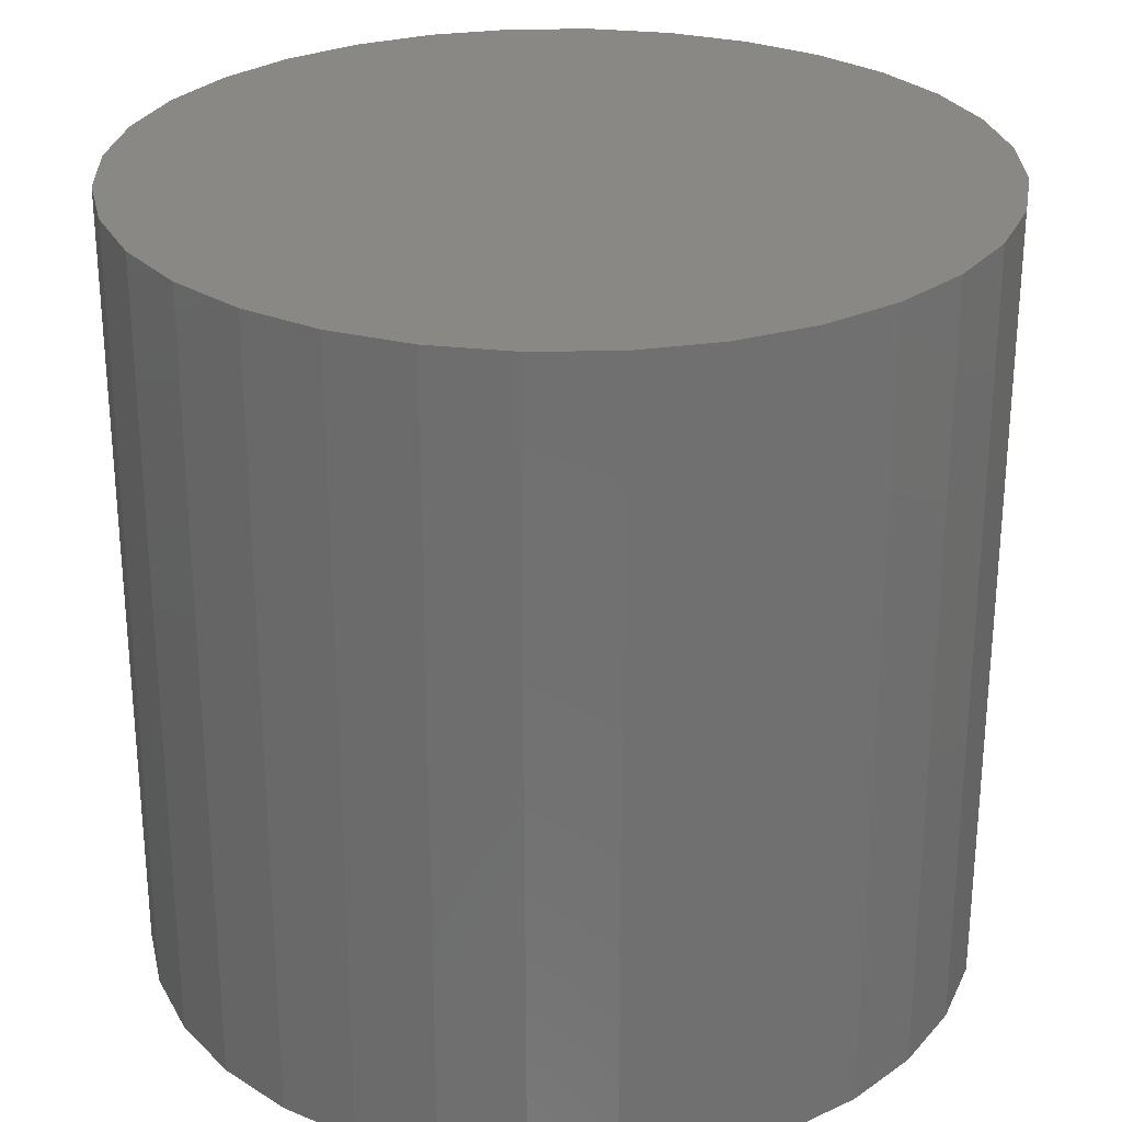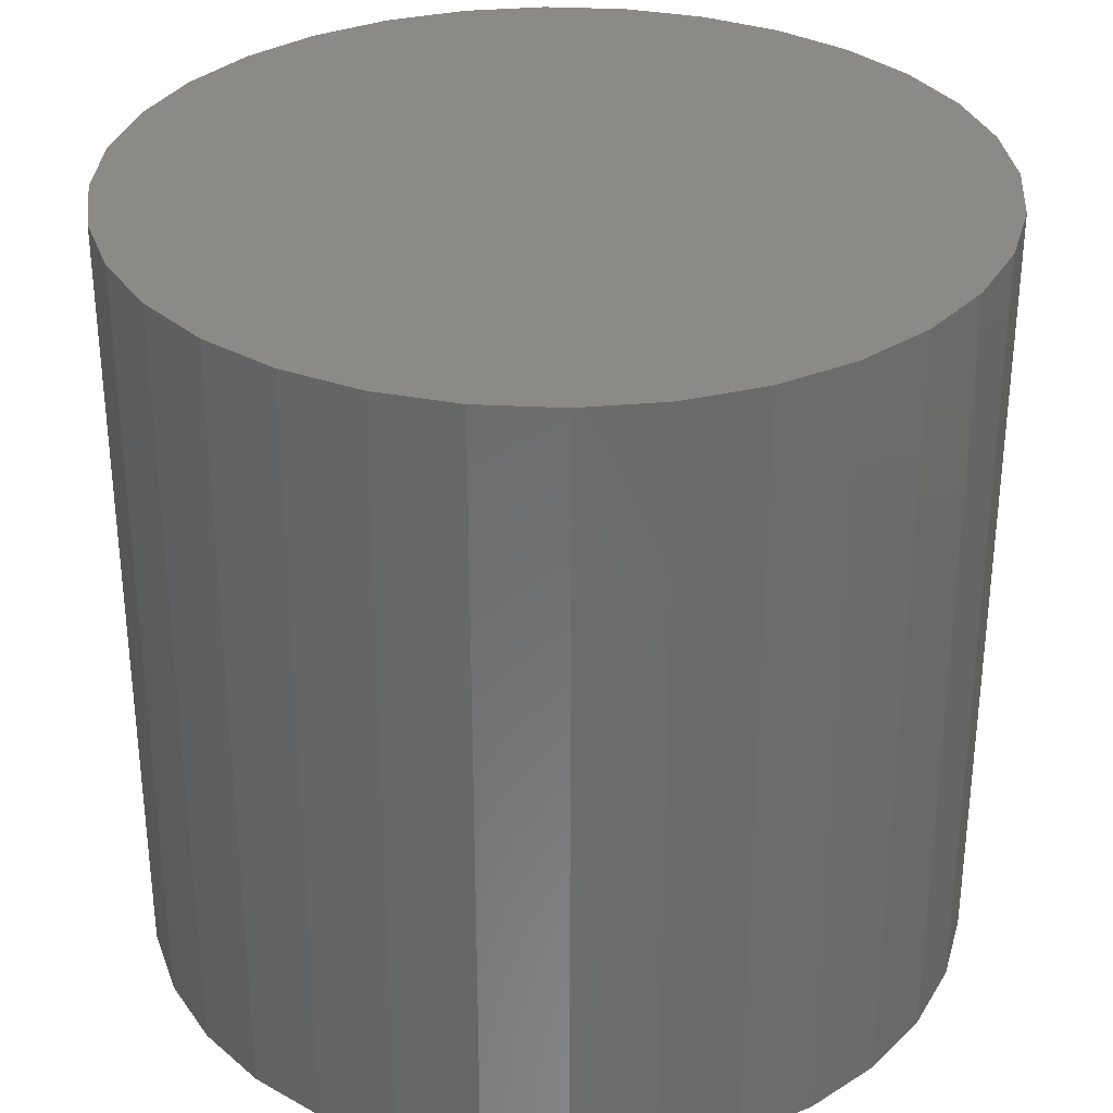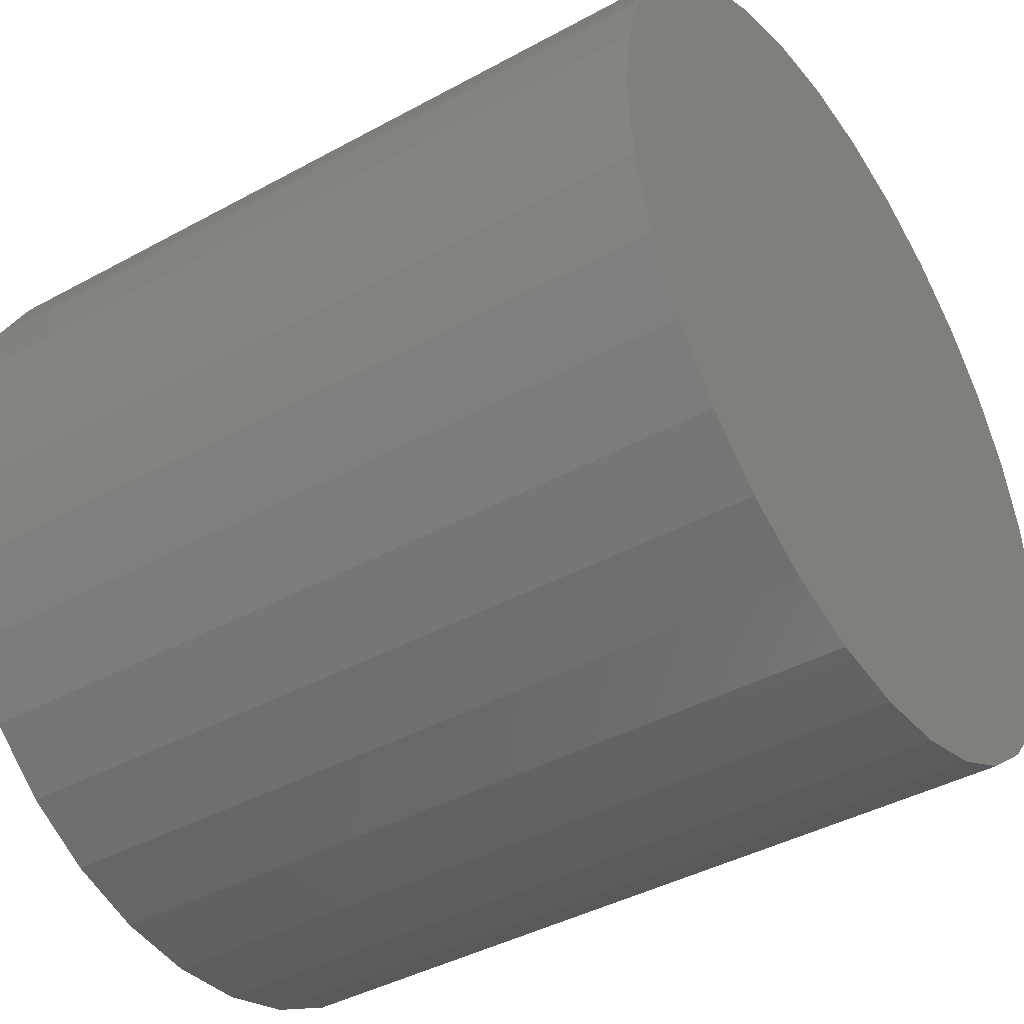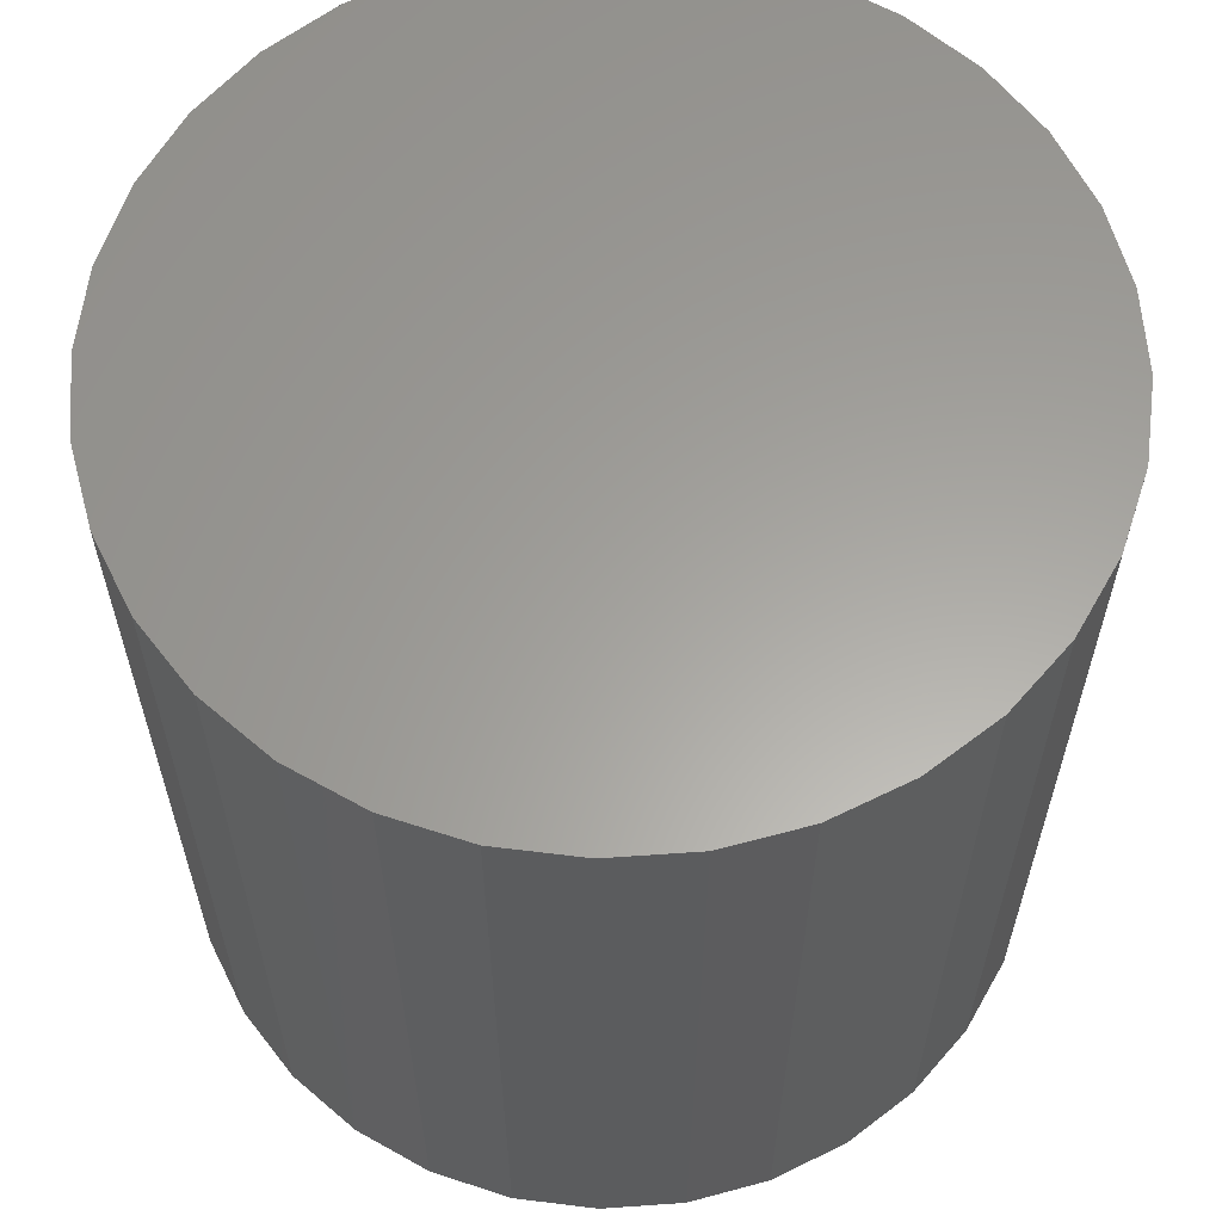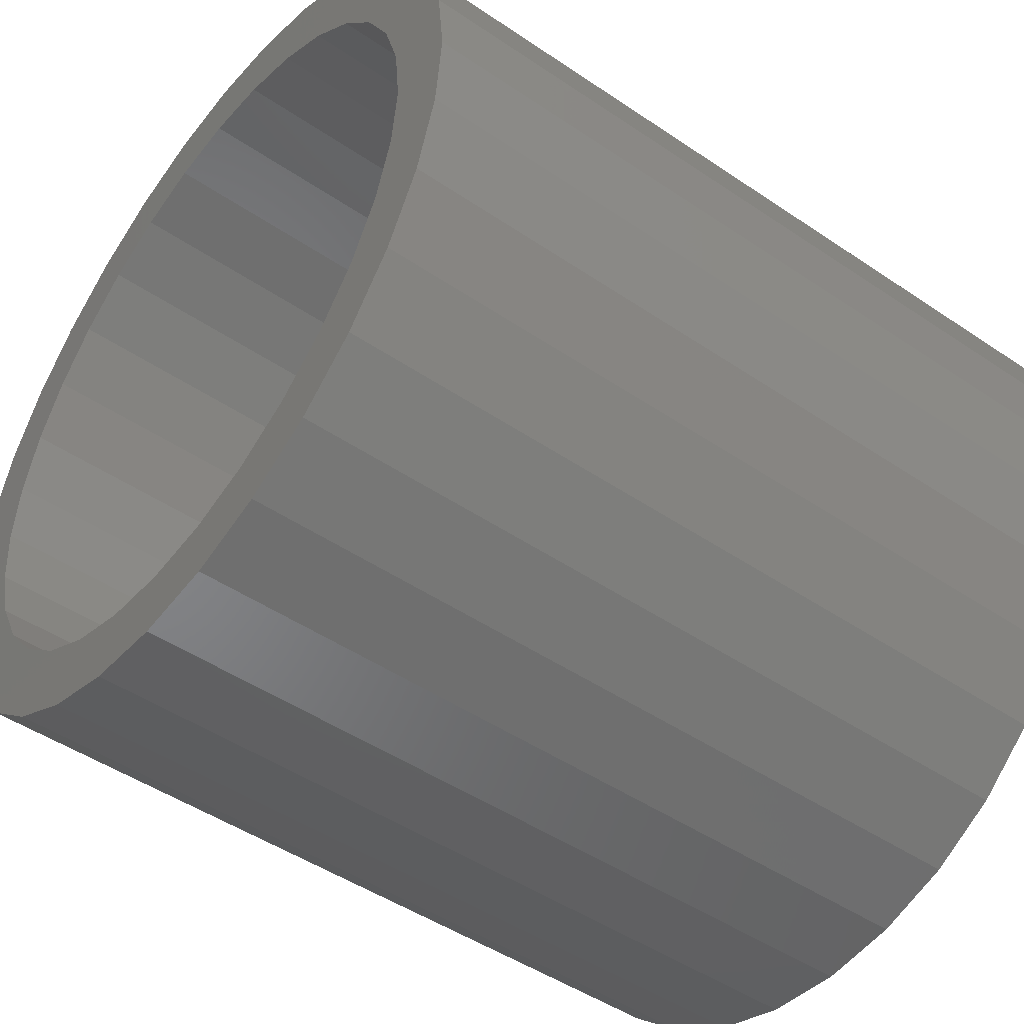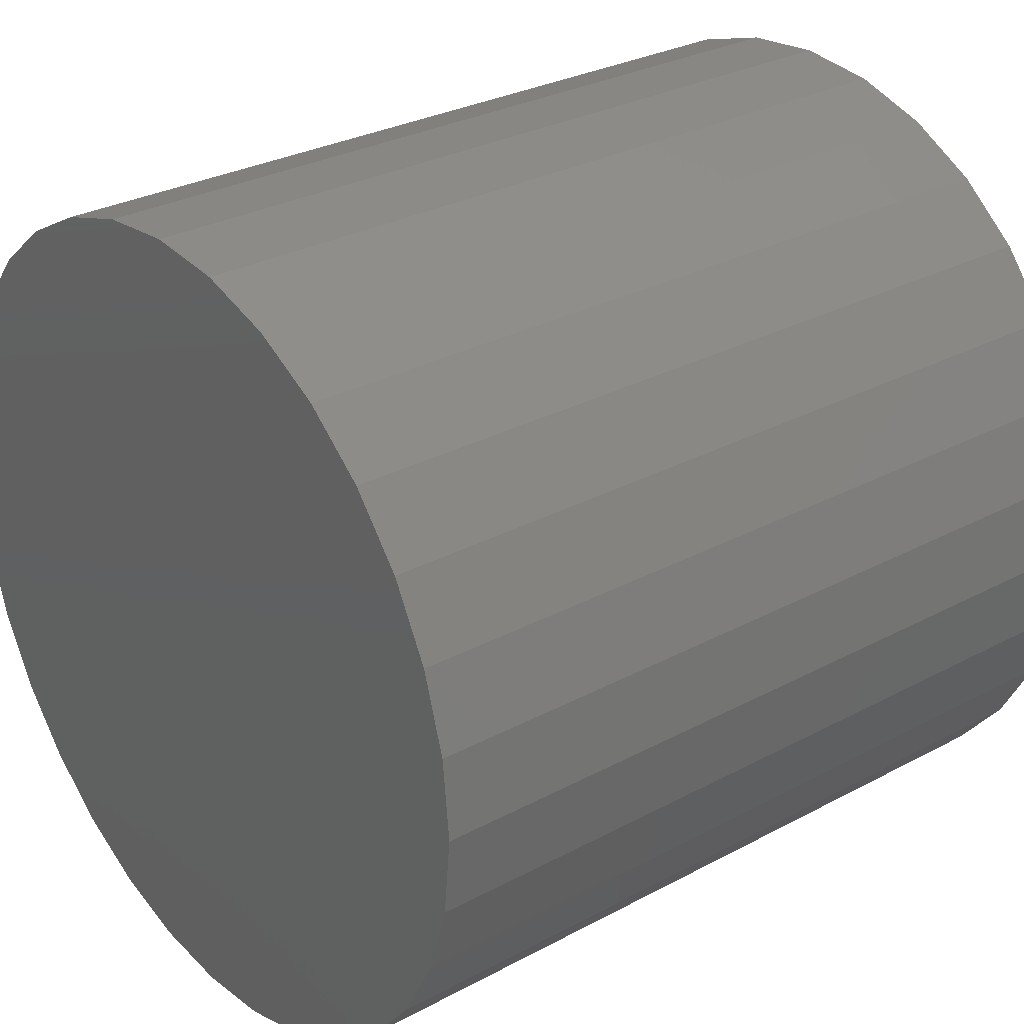
<metadata>
{"format":"stl","ext":"stl","renderer":"f3d","projection":"perspective","resolution":1024,"background":"white","views":[{"elev":27.6,"azim":-108.3,"up":"+Y"},{"elev":32.3,"azim":178.4,"up":"+Y"},{"elev":-41.4,"azim":123.6,"up":"+Z"},{"elev":61.4,"azim":147.8,"up":"+Y"},{"elev":-47.4,"azim":52.5,"up":"+Z"},{"elev":29.4,"azim":-128.4,"up":"+Z"}]}
</metadata>
<code>
# stl→obj: 128 verts, 252 faces
v -0.3031 -0.75 0.7507
v -0.4436 -0.75 0.6756
v 0.007895 -0.75 0.6798
v -0.2522 -0.75 0.628
v -0.5667 -0.75 0.5746
v -0.3698 -0.75 0.5652
v -0.1247 -0.75 -0.6667
v -0.4436 -0.75 -0.6756
v 0.007895 -0.75 -0.6798
v 0.007895 -0.75 -0.8126
v -0.3031 -0.75 -0.7507
v -0.1506 -0.75 -0.797
v 0.1405 -0.75 -0.6667
v 0.4593 -0.75 -0.6756
v 0.1664 -0.75 -0.797
v 0.3189 -0.75 -0.7507
v -0.1506 -0.75 0.797
v 0.007895 -0.75 0.8126
v 0.1664 -0.75 0.797
v 0.3189 -0.75 0.7507
v -0.1247 -0.75 0.6667
v -0.4728 -0.75 0.4807
v -0.6677 -0.75 0.4514
v -0.5573 -0.75 0.3777
v -0.7428 -0.75 0.311
v -0.6201 -0.75 0.2601
v -0.6588 -0.75 0.1326
v -0.7891 -0.75 0.1585
v -0.6719 -0.75 7.846e-17
v -0.8047 -0.75 1.029e-16
v -0.6588 -0.75 -0.1326
v -0.7891 -0.75 -0.1585
v -0.6201 -0.75 -0.2601
v -0.7428 -0.75 -0.311
v -0.5573 -0.75 -0.3777
v -0.6677 -0.75 -0.4514
v -0.4728 -0.75 -0.4807
v -0.3698 -0.75 -0.5652
v -0.5667 -0.75 -0.5746
v -0.2522 -0.75 -0.628
v 0.4593 -0.75 0.6756
v 0.1405 -0.75 0.6667
v 0.5825 -0.75 0.5746
v 0.268 -0.75 0.628
v 0.3856 -0.75 0.5652
v 0.6835 -0.75 0.4514
v 0.4886 -0.75 0.4807
v 0.7586 -0.75 0.311
v 0.5731 -0.75 0.3777
v 0.6359 -0.75 0.2601
v 0.8049 -0.75 0.1585
v 0.6746 -0.75 0.1326
v 0.8205 -0.75 -9.616e-17
v 0.6877 -0.75 -8.803e-17
v 0.8049 -0.75 -0.1585
v 0.6746 -0.75 -0.1326
v 0.7586 -0.75 -0.311
v 0.6359 -0.75 -0.2601
v 0.6835 -0.75 -0.4514
v 0.5731 -0.75 -0.3777
v 0.4886 -0.75 -0.4807
v 0.5825 -0.75 -0.5746
v 0.3856 -0.75 -0.5652
v 0.268 -0.75 -0.628
v 0.007895 0.6719 -0.6798
v 0.1405 0.6719 -0.6667
v 0.268 0.6719 -0.628
v 0.3856 0.6719 -0.5652
v 0.4886 0.6719 -0.4807
v 0.5731 0.6719 -0.3777
v 0.6359 0.6719 -0.2601
v 0.6746 0.6719 -0.1326
v 0.6877 0.6719 -2.545e-16
v -0.1247 0.6719 -0.6667
v -0.2522 0.6719 -0.628
v -0.3698 0.6719 -0.5652
v -0.4728 0.6719 -0.4807
v -0.5573 0.6719 -0.3777
v -0.6201 0.6719 -0.2601
v -0.6588 0.6719 -0.1326
v -0.6719 0.6719 7.846e-17
v 0.007895 0.6719 0.6798
v -0.1247 0.6719 0.6667
v -0.2522 0.6719 0.628
v -0.3698 0.6719 0.5652
v -0.4728 0.6719 0.4807
v -0.5573 0.6719 0.3777
v -0.6201 0.6719 0.2601
v -0.6588 0.6719 0.1326
v 0.1405 0.6719 0.6667
v 0.268 0.6719 0.628
v 0.3856 0.6719 0.5652
v 0.4886 0.6719 0.4807
v 0.5731 0.6719 0.3777
v 0.6359 0.6719 0.2601
v 0.6746 0.6719 0.1326
v 0.8205 0.8047 -2.952e-16
v 0.8049 0.8047 -0.1585
v 0.7586 0.8047 -0.311
v 0.6835 0.8047 -0.4514
v 0.5825 0.8047 -0.5746
v 0.4593 0.8047 -0.6756
v 0.3189 0.8047 -0.7507
v 0.1664 0.8047 -0.797
v 0.007895 0.8047 -0.8126
v -0.1506 0.8047 -0.797
v -0.3031 0.8047 -0.7507
v -0.4436 0.8047 -0.6756
v -0.5667 0.8047 -0.5746
v -0.6677 0.8047 -0.4514
v -0.7428 0.8047 -0.311
v -0.7891 0.8047 -0.1585
v -0.8047 0.8047 1.029e-16
v -0.7891 0.8047 0.1585
v -0.7428 0.8047 0.311
v -0.6677 0.8047 0.4514
v -0.5667 0.8047 0.5746
v -0.4436 0.8047 0.6756
v -0.3031 0.8047 0.7507
v -0.1506 0.8047 0.797
v 0.007895 0.8047 0.8126
v 0.1664 0.8047 0.797
v 0.3189 0.8047 0.7507
v 0.4593 0.8047 0.6756
v 0.5825 0.8047 0.5746
v 0.6835 0.8047 0.4514
v 0.7586 0.8047 0.311
v 0.8049 0.8047 0.1585
f 1 2 3
f 4 5 6
f 7 8 9
f 10 11 12
f 13 9 14
f 10 15 16
f 17 1 18
f 18 1 3
f 18 3 19
f 19 3 20
f 5 4 2
f 2 4 21
f 2 21 3
f 6 5 22
f 22 5 23
f 22 23 24
f 24 23 25
f 24 25 26
f 26 25 27
f 27 25 28
f 27 28 29
f 29 28 30
f 29 30 31
f 31 30 32
f 31 32 33
f 33 32 34
f 33 34 35
f 35 34 36
f 35 36 37
f 37 36 38
f 38 36 39
f 38 39 40
f 40 39 8
f 40 8 7
f 8 11 9
f 9 11 10
f 9 10 14
f 14 10 16
f 20 3 41
f 41 3 42
f 41 42 43
f 43 42 44
f 43 44 45
f 43 45 46
f 46 45 47
f 46 47 48
f 48 47 49
f 48 49 50
f 48 50 51
f 51 50 52
f 51 52 53
f 53 52 54
f 53 54 55
f 55 54 56
f 55 56 57
f 57 56 58
f 57 58 59
f 59 58 60
f 59 60 61
f 59 61 62
f 62 61 63
f 62 63 14
f 14 63 64
f 14 64 13
f 65 13 66
f 66 13 64
f 66 64 67
f 67 64 63
f 67 63 68
f 68 63 61
f 68 61 69
f 69 61 60
f 69 60 70
f 70 60 58
f 70 58 71
f 71 58 56
f 71 56 72
f 72 56 54
f 72 54 73
f 13 65 9
f 9 65 74
f 9 74 7
f 7 74 75
f 7 75 40
f 40 75 76
f 40 76 38
f 38 76 77
f 38 77 37
f 37 77 78
f 37 78 35
f 35 78 79
f 35 79 33
f 33 79 80
f 33 80 31
f 31 80 81
f 31 81 29
f 82 21 83
f 83 21 4
f 83 4 84
f 84 4 6
f 84 6 85
f 85 6 22
f 85 22 86
f 86 22 24
f 86 24 87
f 87 24 26
f 87 26 88
f 88 26 27
f 88 27 89
f 89 27 29
f 89 29 81
f 21 82 3
f 3 82 90
f 3 90 42
f 42 90 91
f 42 91 44
f 44 91 92
f 44 92 45
f 45 92 93
f 45 93 47
f 47 93 94
f 47 94 49
f 49 94 95
f 49 95 50
f 50 95 96
f 50 96 52
f 52 96 73
f 52 73 54
f 97 53 98
f 98 53 55
f 98 55 99
f 99 55 57
f 99 57 100
f 100 57 59
f 100 59 101
f 101 59 62
f 101 62 102
f 102 62 14
f 102 14 103
f 103 14 16
f 103 16 104
f 104 16 15
f 104 15 105
f 105 15 10
f 105 10 106
f 106 10 12
f 106 12 107
f 107 12 11
f 107 11 108
f 108 11 8
f 108 8 109
f 109 8 39
f 109 39 110
f 110 39 36
f 110 36 111
f 111 36 34
f 111 34 112
f 112 34 32
f 112 32 113
f 113 32 30
f 113 30 114
f 114 30 28
f 114 28 115
f 115 28 25
f 115 25 116
f 116 25 23
f 116 23 117
f 117 23 5
f 117 5 118
f 118 5 2
f 118 2 119
f 119 2 1
f 119 1 120
f 120 1 17
f 120 17 121
f 121 17 18
f 121 18 122
f 122 18 19
f 122 19 123
f 123 19 20
f 123 20 124
f 124 20 41
f 124 41 125
f 125 41 43
f 125 43 126
f 126 43 46
f 126 46 127
f 127 46 48
f 127 48 128
f 128 48 51
f 128 51 97
f 97 51 53
f 121 122 120
f 105 106 104
f 104 106 107
f 104 107 103
f 103 107 108
f 103 108 102
f 102 108 109
f 102 109 101
f 101 109 110
f 101 110 100
f 100 110 111
f 100 111 99
f 99 111 112
f 99 112 98
f 98 112 113
f 98 113 97
f 97 113 114
f 97 114 128
f 128 114 115
f 128 115 127
f 127 115 116
f 127 116 126
f 126 116 117
f 126 117 125
f 125 117 118
f 125 118 124
f 124 118 119
f 124 119 123
f 123 119 120
f 123 120 122
f 73 96 72
f 72 96 71
f 71 96 95
f 71 95 70
f 70 95 94
f 70 94 69
f 69 94 93
f 69 93 68
f 68 93 92
f 68 92 67
f 67 92 91
f 67 91 66
f 66 91 90
f 66 90 65
f 65 90 82
f 65 82 74
f 74 82 83
f 74 83 75
f 75 83 84
f 75 84 76
f 76 84 85
f 76 85 77
f 77 85 86
f 77 86 78
f 78 86 87
f 78 87 79
f 79 87 88
f 79 88 80
f 80 88 89
f 80 89 81

</code>
